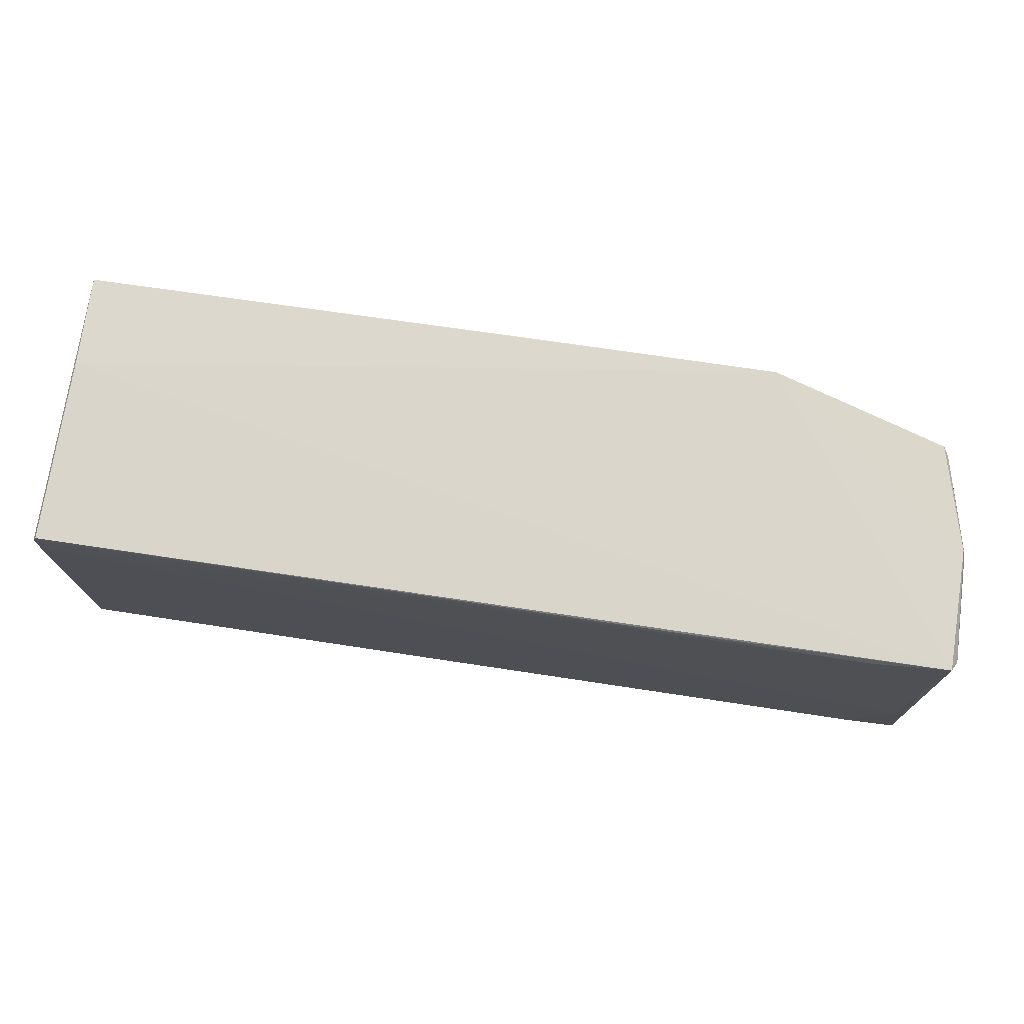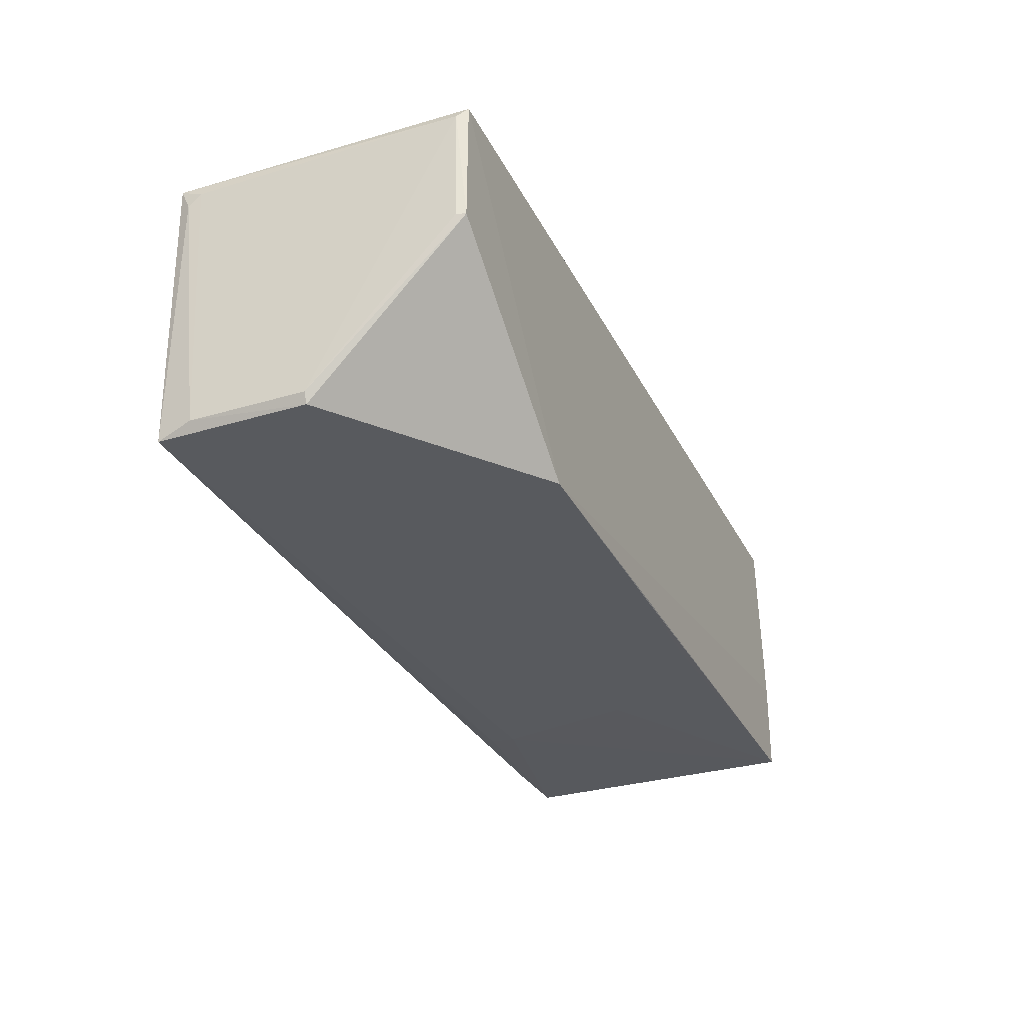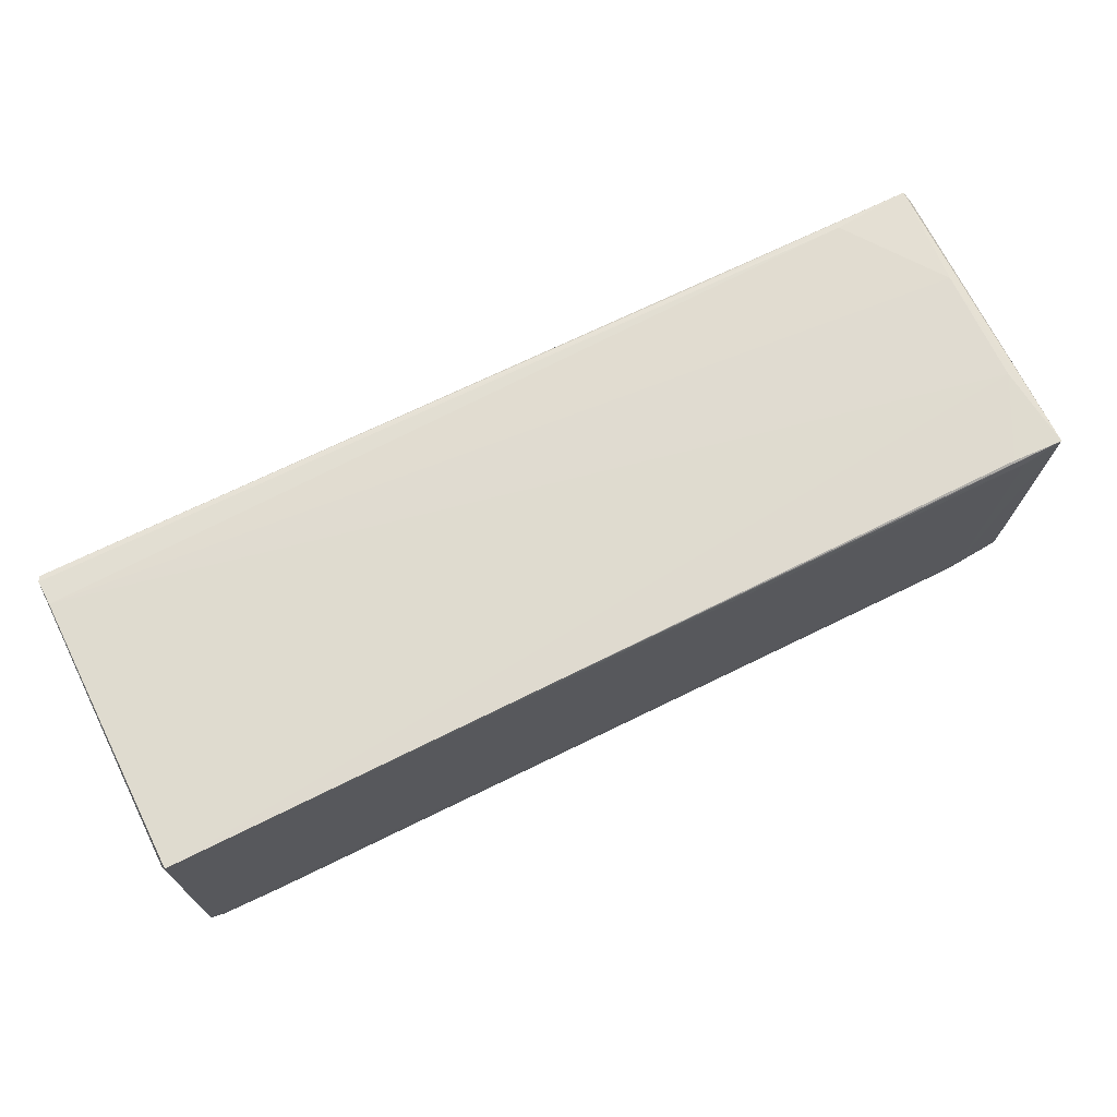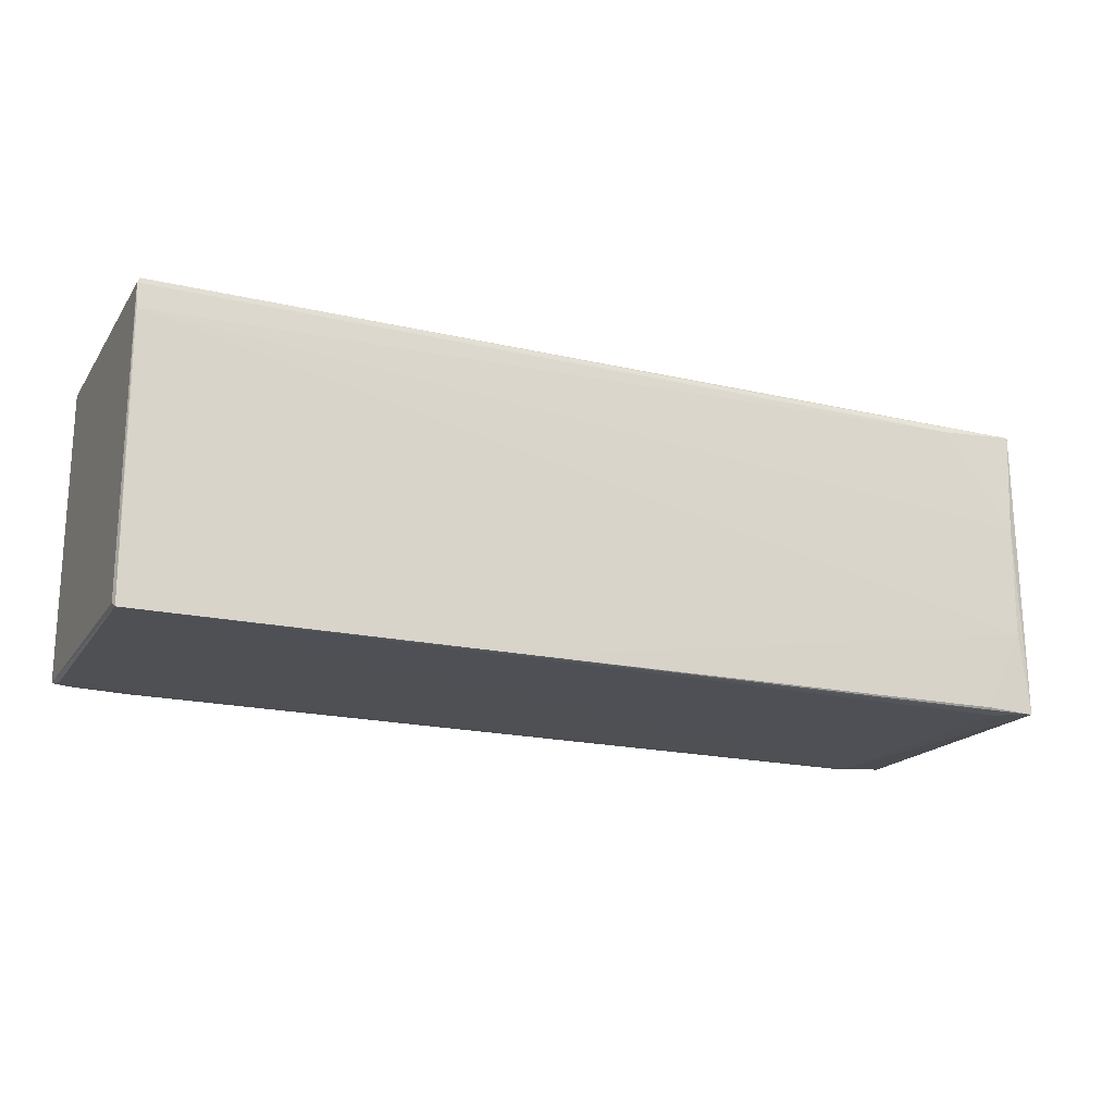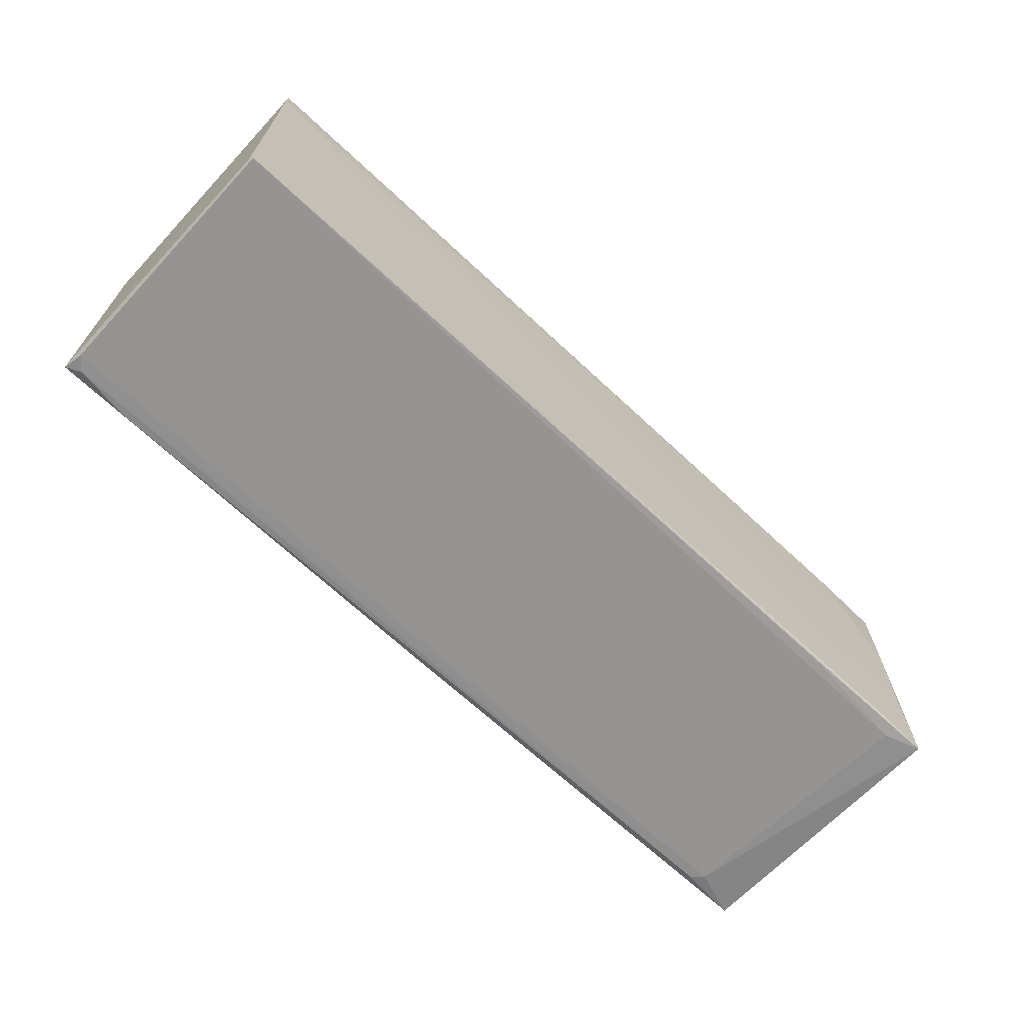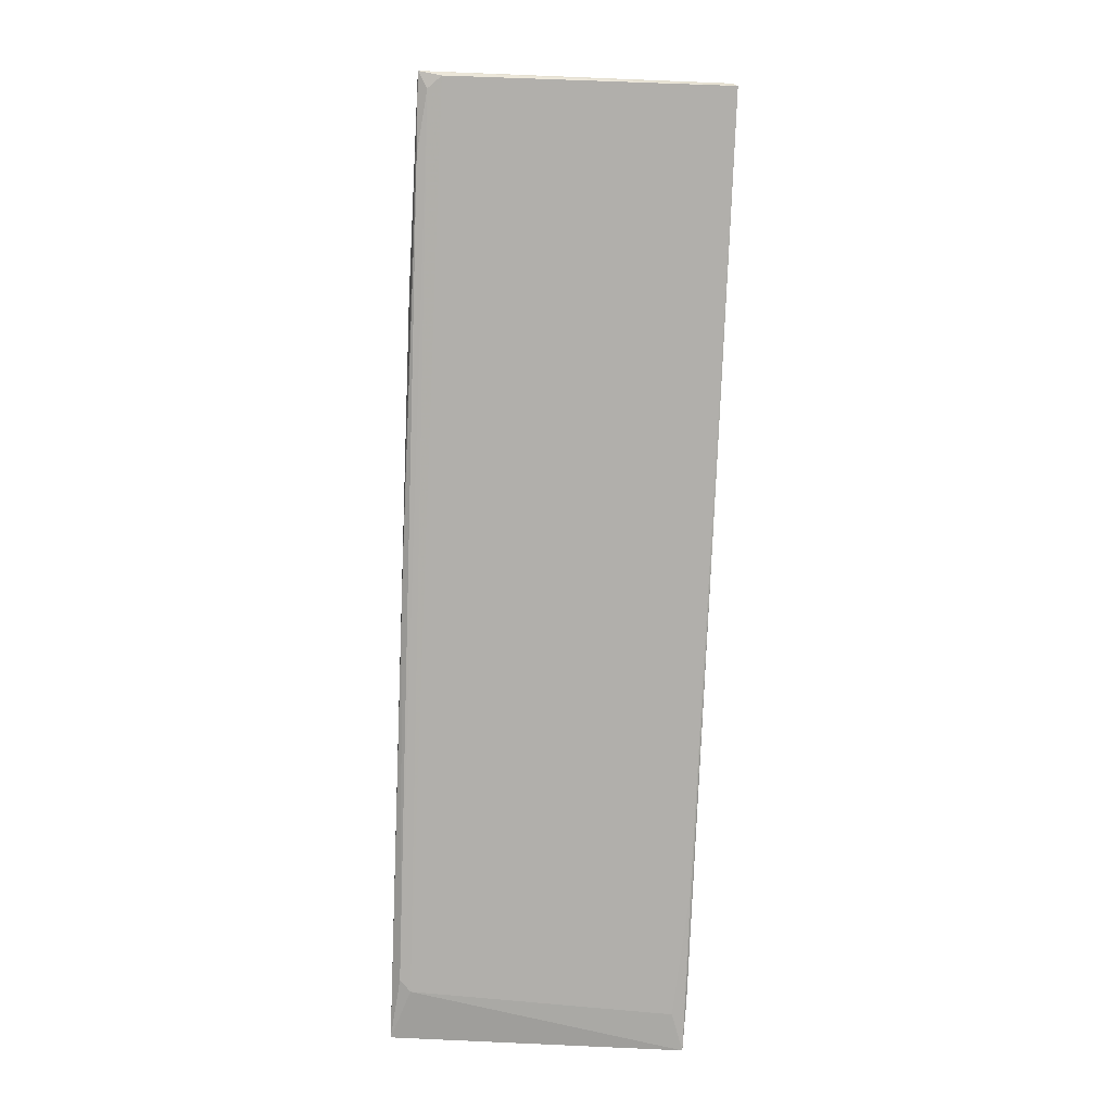
<metadata>
{"format":"obj","ext":"obj","renderer":"f3d","projection":"perspective","resolution":1024,"background":"white","views":[{"elev":73.4,"azim":9.1,"up":"+Y"},{"elev":-31.1,"azim":113.0,"up":"+Z"},{"elev":70.3,"azim":-26.2,"up":"+Z"},{"elev":-19.3,"azim":-23.2,"up":"+Y"},{"elev":-67.2,"azim":-42.7,"up":"+Y"},{"elev":-78.3,"azim":-91.8,"up":"+Y"}]}
</metadata>
<code>
v 0.1957 0.06491 0.1233
v 0.1964 -0.06408 0.1239
v 0.1959 0.001612 0.001131
v -0.1998 0.06426 0.006037
v -0.1987 0.05071 0.1283
v -0.1998 -0.0634 0.006075
v 0.1071 0.0657 0.002265
v 0.1985 0.06083 0.1185
v 0.1923 0.01999 0.1252
v -0.198 0.06363 0.1274
v 0.1953 -0.06211 0.001344
v -0.1134 -0.0474 0.003072
v -0.1992 0.06141 0.1278
v -0.1979 -0.06613 0.1274
v 0.196 0.06476 0.07038
v 0.1621 0.06164 0.1249
v -0.1986 0.06487 0.04628
v 0.1978 -0.04719 0.005561
v -0.1135 -0.05883 0.003818
v -0.1011 0.01366 0.003161
v -0.1988 -0.06427 0.1252
v 0.1916 -0.02899 0.1252
v 0.1731 -0.06511 0.009528
v 0.198 0.001737 0.005433
v 0.08238 0.06382 0.1251
v 0.1984 -0.05345 0.1181
v -0.00309 -0.06319 0.003255
v -0.05196 0.0623 0.003606
v 0.1745 -0.06332 0.1248
v 0.1799 -0.06489 0.1188
v -0.1982 -0.06528 0.01531
v 0.1973 0.06111 0.07048
v 0.1983 -0.05897 0.1133
v -0.1685 -0.06474 0.006238
v 0.002936 0.0649 0.00314
v -0.03389 -0.06514 0.1263
v 0.1253 -0.06478 0.1241
v -0.1933 -0.06511 0.009872
v 0.1682 -0.06488 0.00503
f 8 1 2
f 9 2 1
f 12 6 4
f 12 3 11
f 13 4 6
f 13 10 4
f 14 5 13
f 15 7 1
f 15 1 8
f 15 3 7
f 16 9 1
f 16 5 9
f 16 13 5
f 16 10 13
f 17 7 4
f 17 4 10
f 17 10 1
f 17 1 7
f 18 11 3
f 19 12 11
f 19 6 12
f 20 7 3
f 20 3 12
f 20 12 4
f 21 14 13
f 21 13 6
f 21 6 14
f 22 9 5
f 22 5 14
f 22 2 9
f 23 11 2
f 24 3 15
f 24 18 3
f 25 16 1
f 25 1 10
f 25 10 16
f 26 8 2
f 26 24 8
f 26 18 24
f 27 19 11
f 27 6 19
f 28 20 4
f 29 2 22
f 30 23 2
f 30 14 23
f 31 23 14
f 31 14 6
f 32 24 15
f 32 15 8
f 32 8 24
f 33 26 2
f 33 2 11
f 33 11 18
f 33 18 26
f 34 6 27
f 35 28 4
f 35 4 7
f 35 7 20
f 35 20 28
f 36 29 22
f 36 22 14
f 36 2 29
f 37 30 2
f 37 14 30
f 37 36 14
f 37 2 36
f 38 31 6
f 38 6 34
f 38 23 31
f 39 34 27
f 39 27 11
f 39 11 23
f 39 38 34
f 39 23 38

</code>
